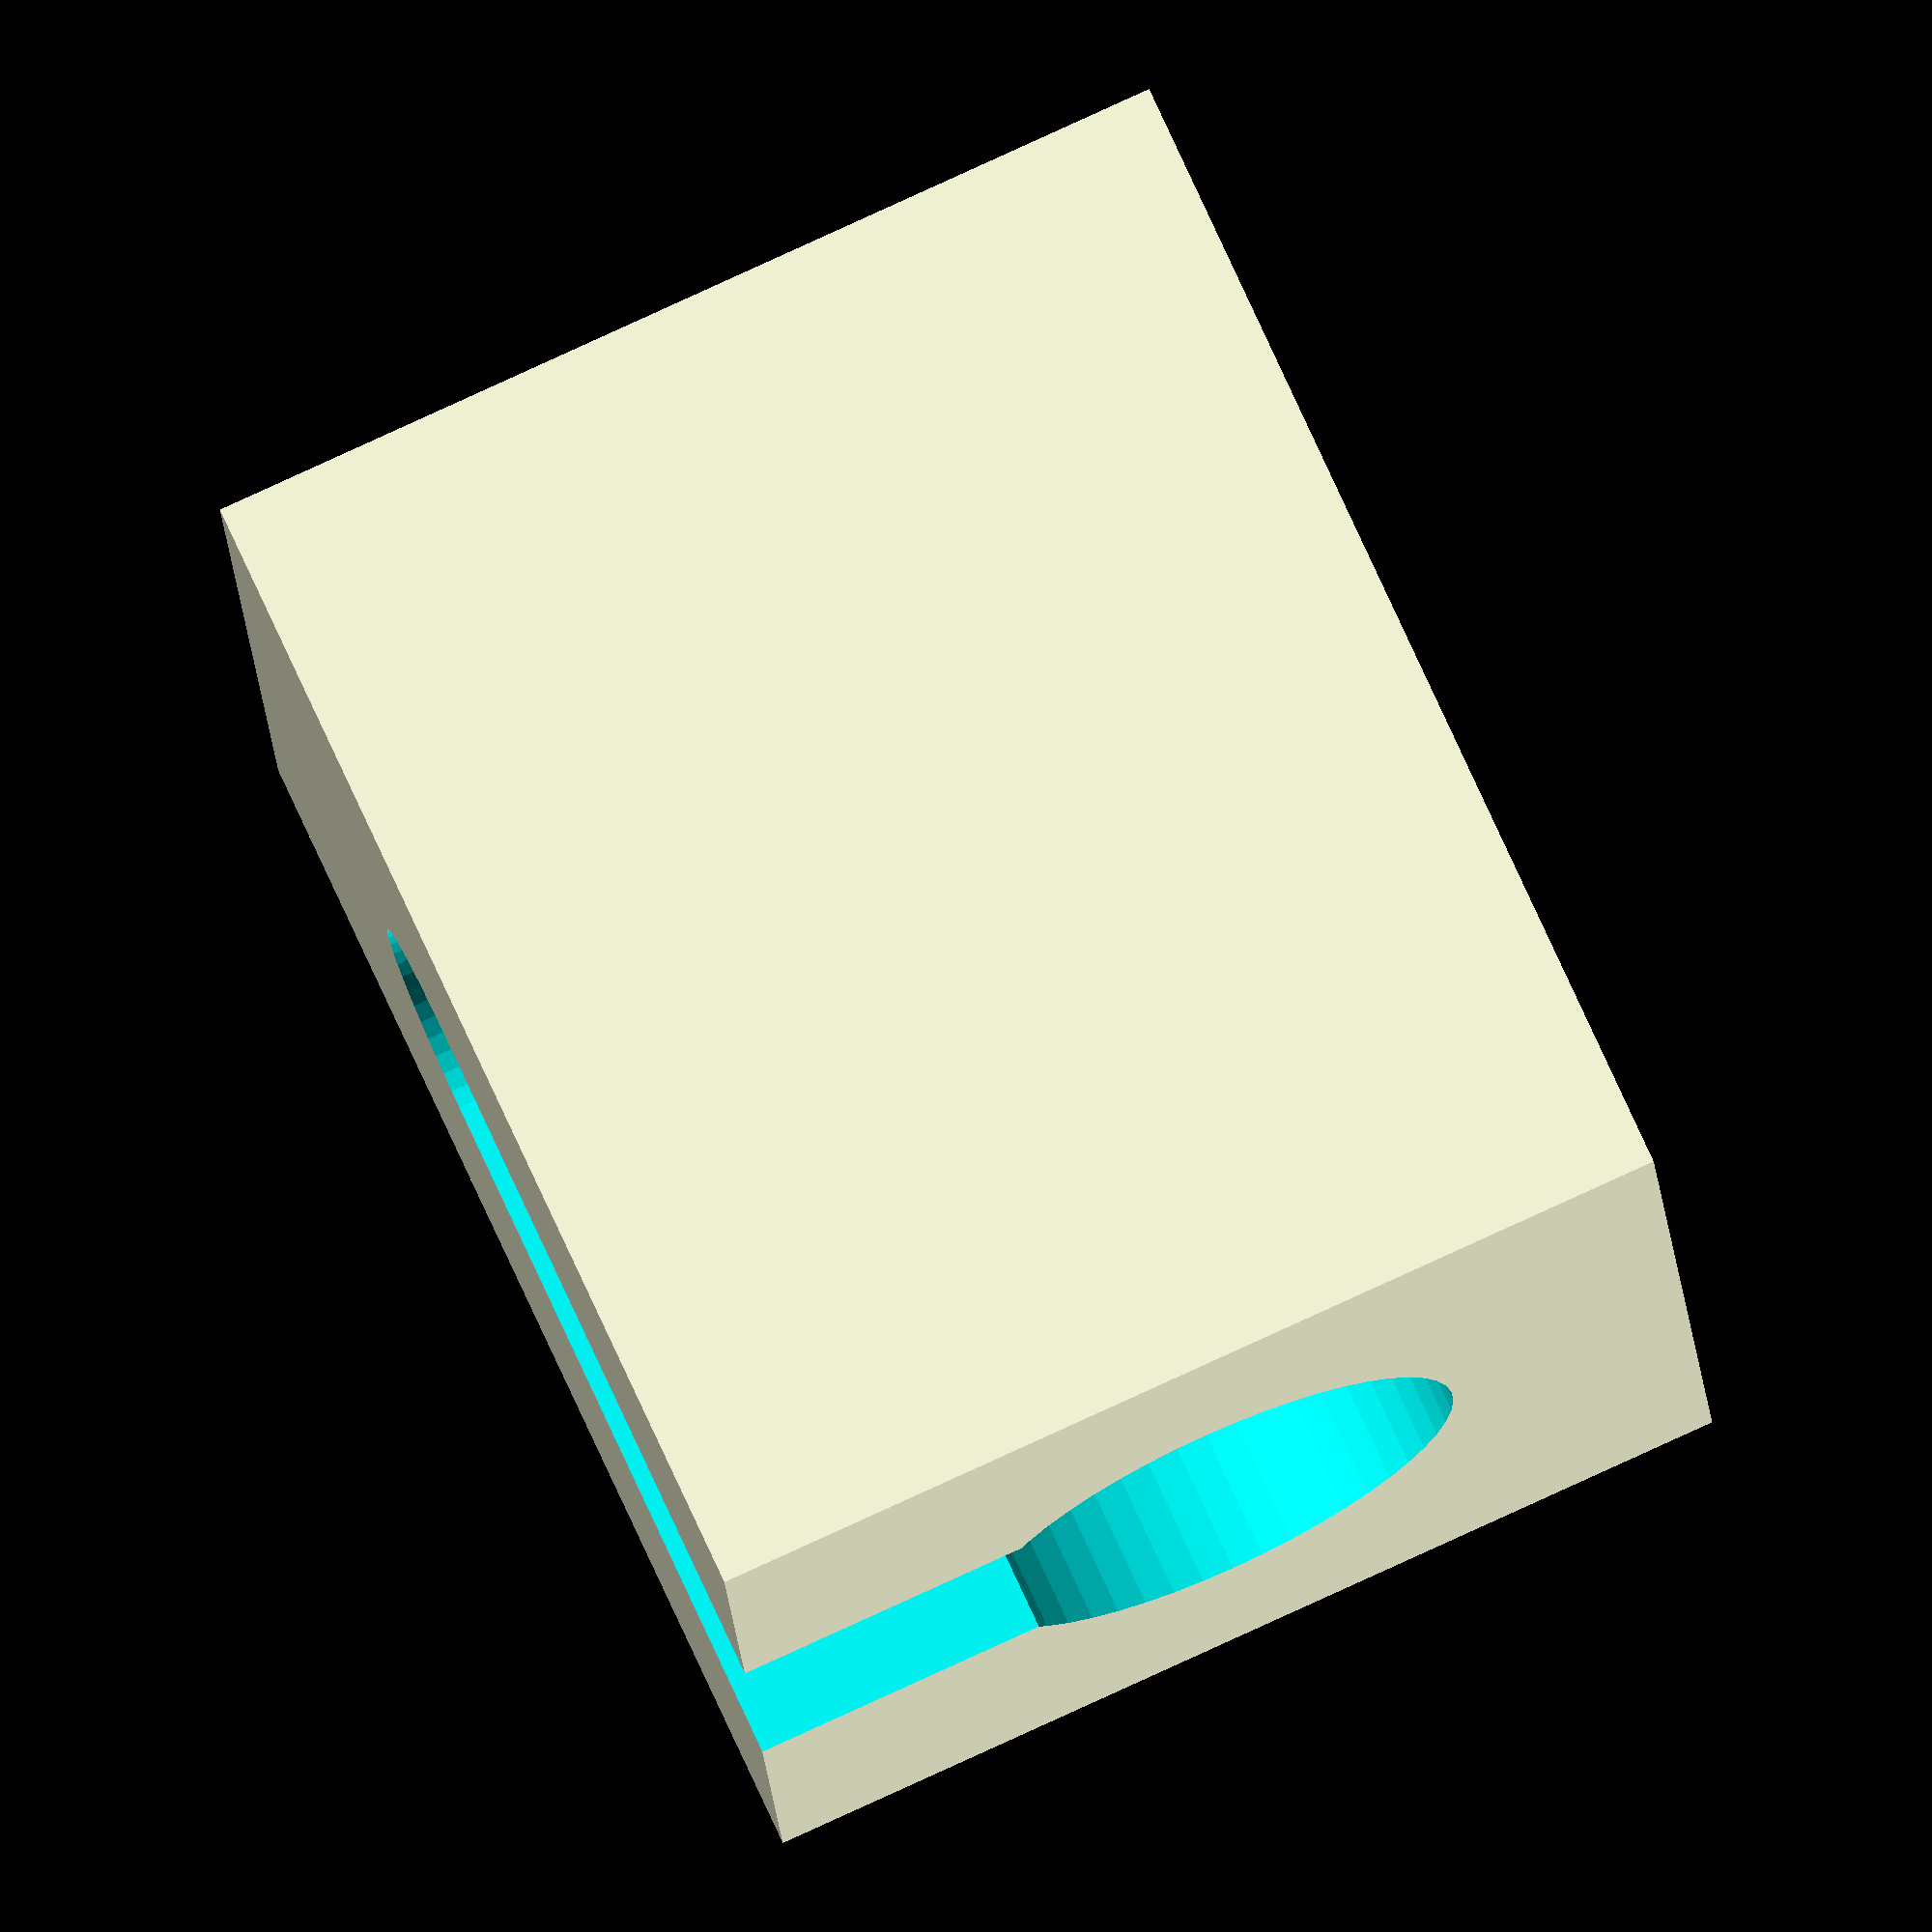
<openscad>

//Length of the cube:
laenge=50; // [10:100]
//heigth of the cube:
hoehe=60; // [10:100]
//heigth of the cube:
breite=50; // [10:100]
//diameter of the glass
glas=25; //[10:60]

toleranz=0.25;  
//cut (front):
auschnitt=15; //[8:100]

//miko="N";

//Basis-Rechteck
difference(){
    
//if(miko="N"){
  
cube([laenge,breite,hoehe]);
//}   
//else{    
//$fn=50;
//minkowski()
//{
//  cube([laenge,breite,hoehe]);
//  cylinder(r=2,h=1);
//}
//}
    
    
    
union(){
translate([laenge/2,breite/2,hoehe/3])
cylinder(h = hoehe, d1 = glas+toleranz, d2 = glas+toleranz, $fn=50) ;
translate([laenge/2,breite/2,hoehe/3])
sphere(d = glas+toleranz, $fn=50);

translate([laenge/2-auschnitt/2,-10,hoehe/2.5])
cube([auschnitt,breite/2,hoehe]);


translate([laenge/2,breite/2,hoehe/2.5])
rotate([90,0,0])
cylinder(h = hoehe, d1 = auschnitt, d2 = auschnitt, $fn=50) ;
}
}
</openscad>
<views>
elev=286.3 azim=86.4 roll=335.7 proj=o view=wireframe
</views>
